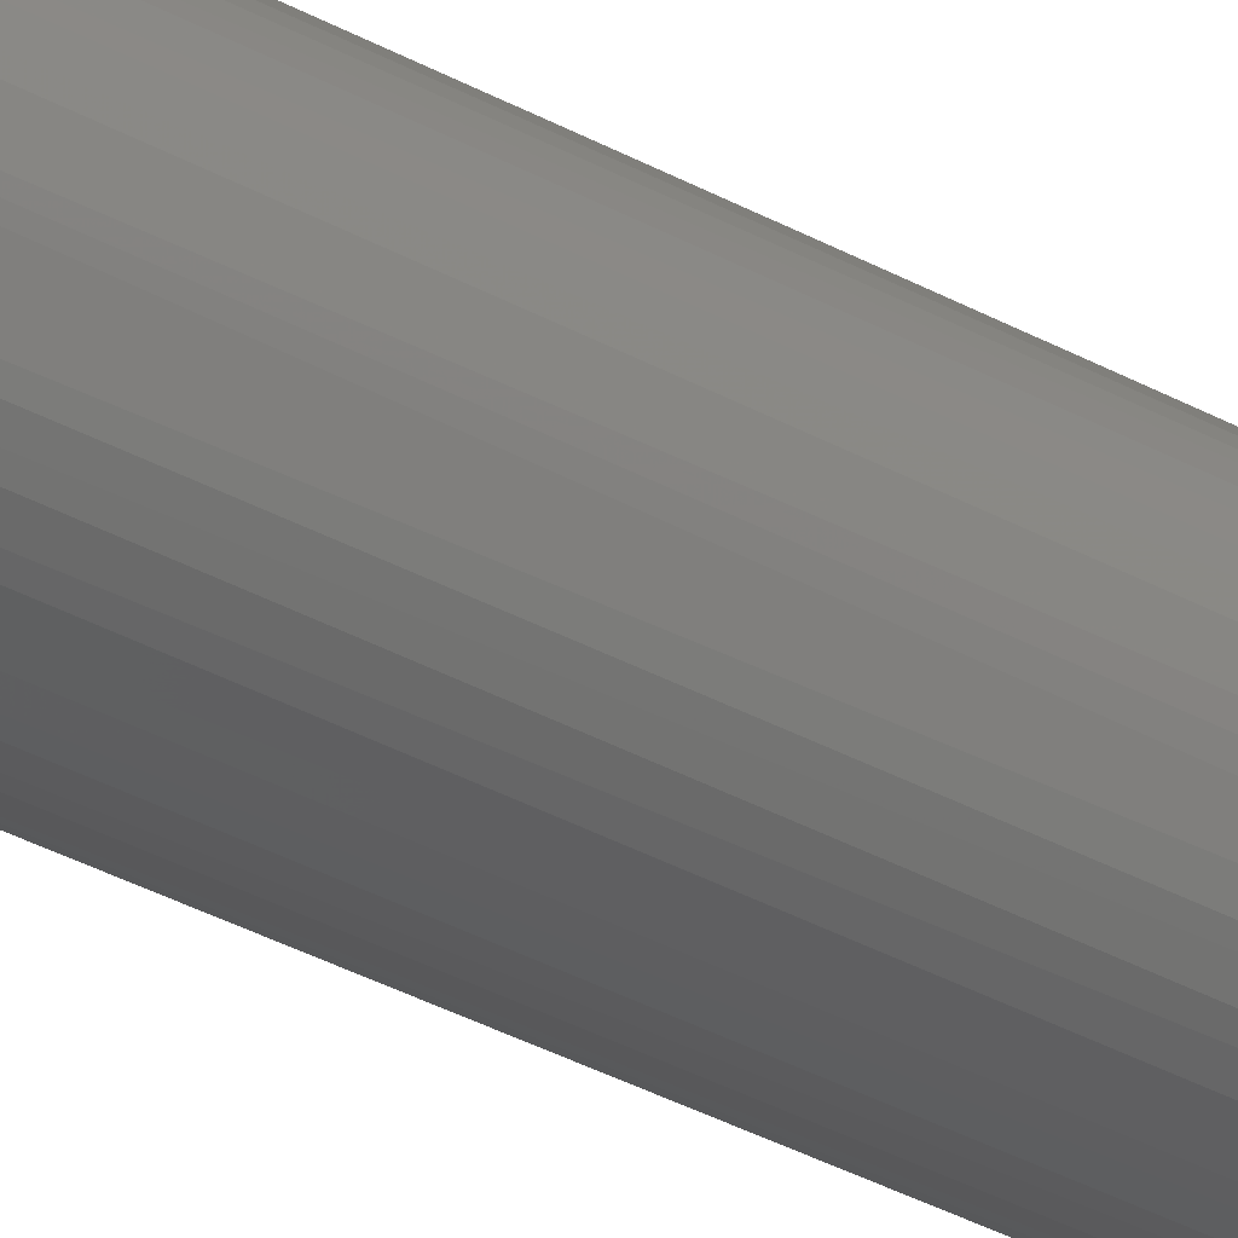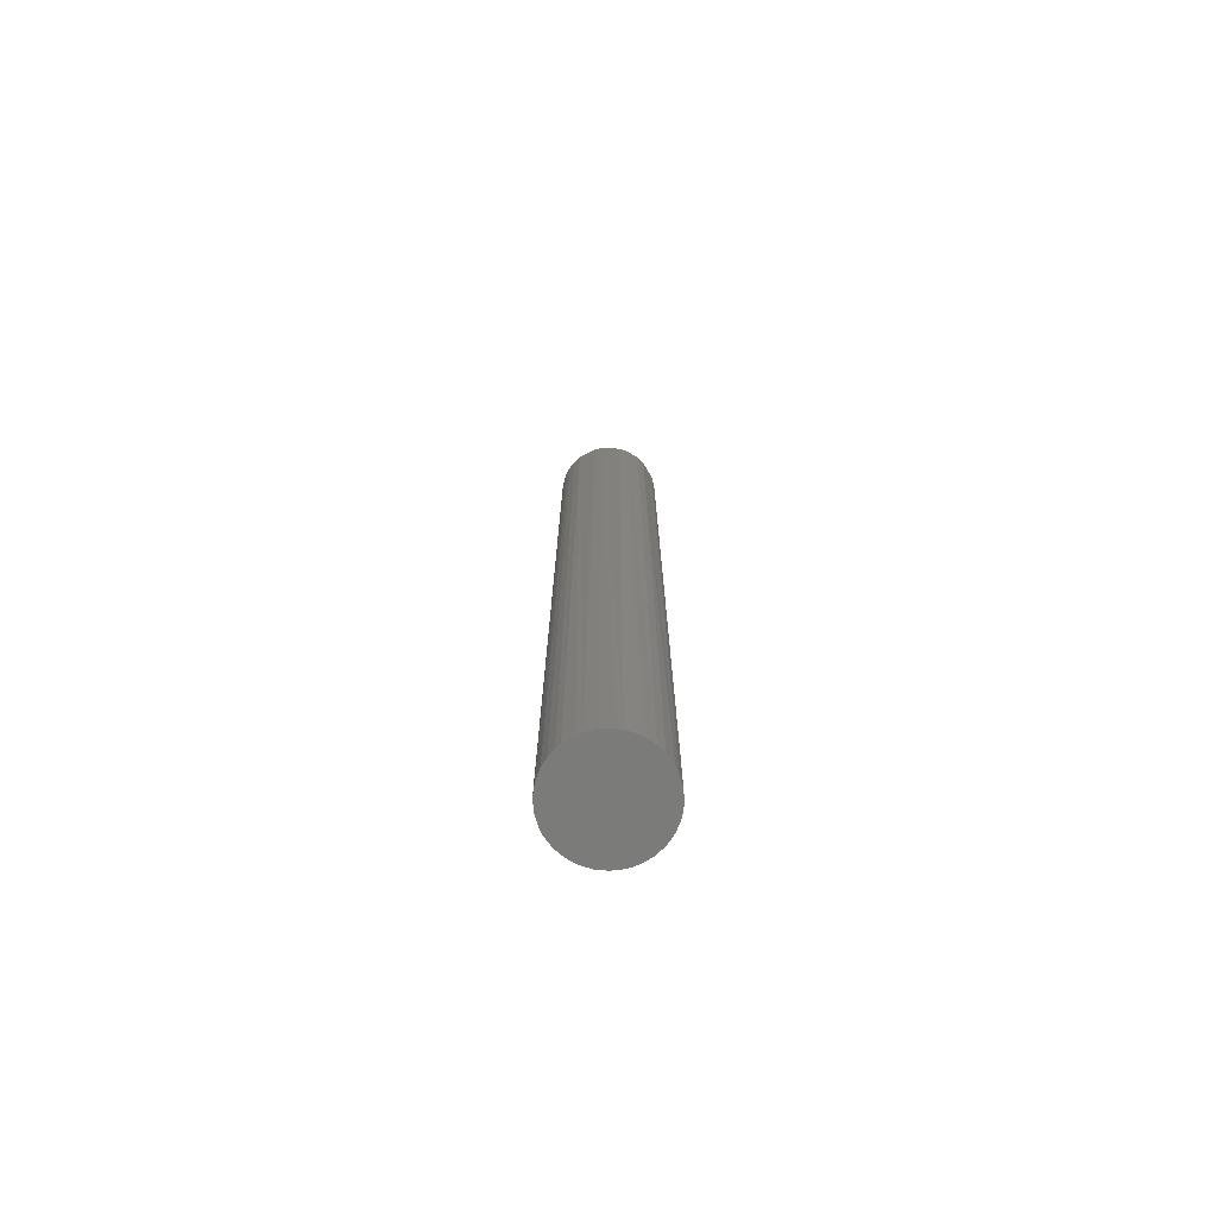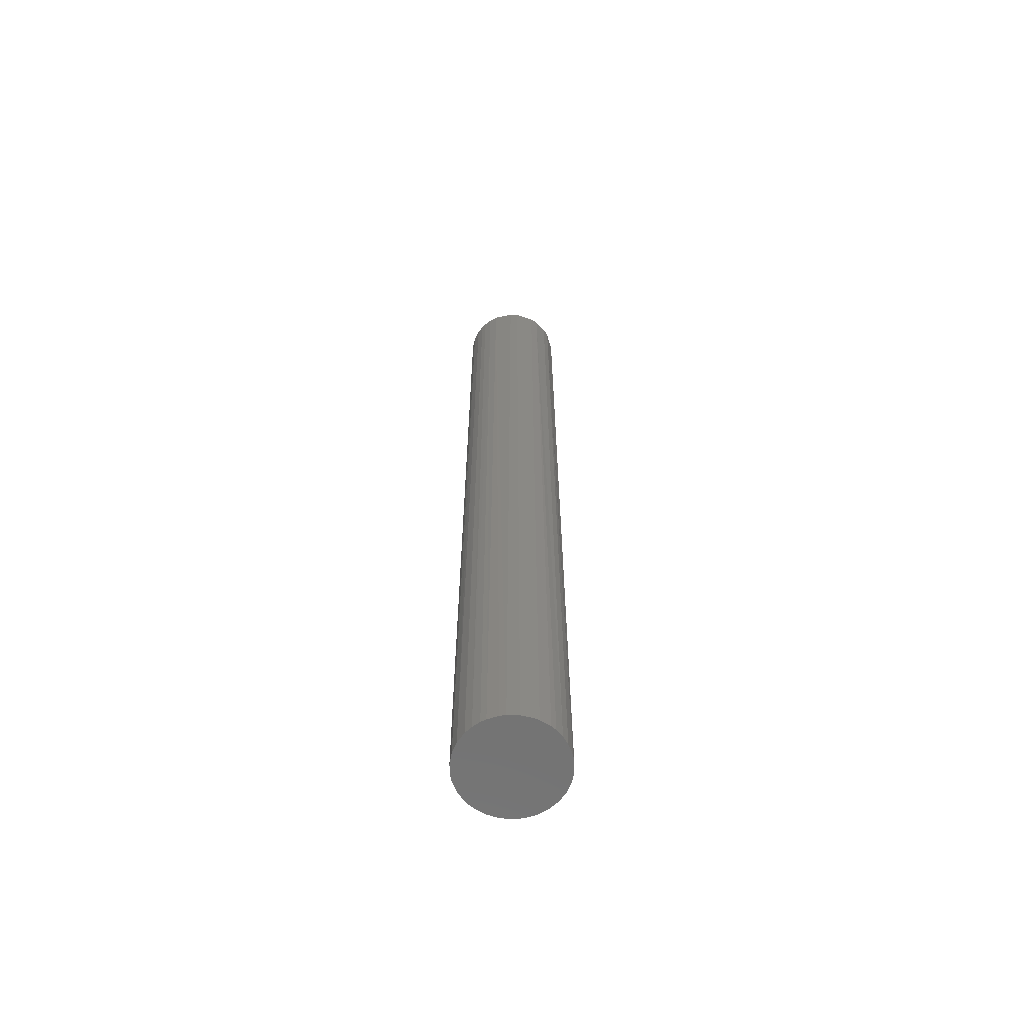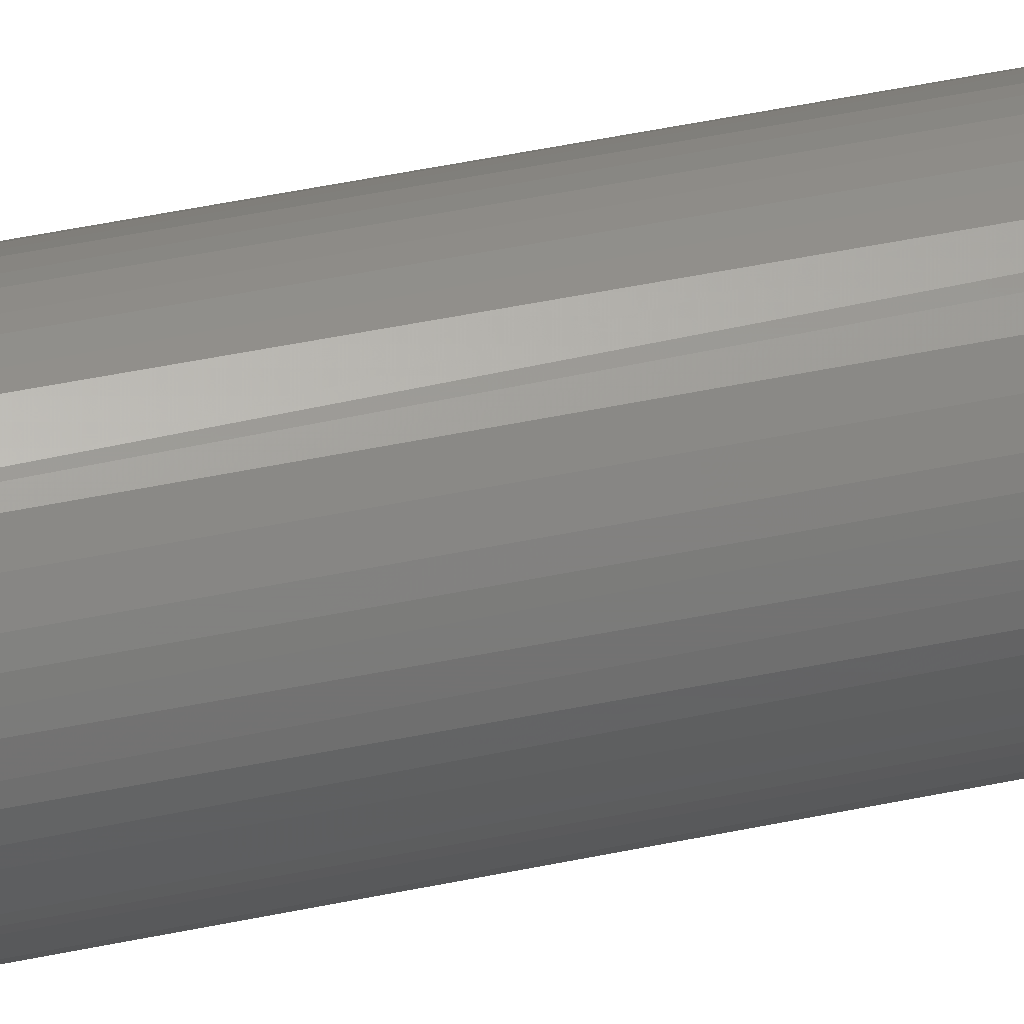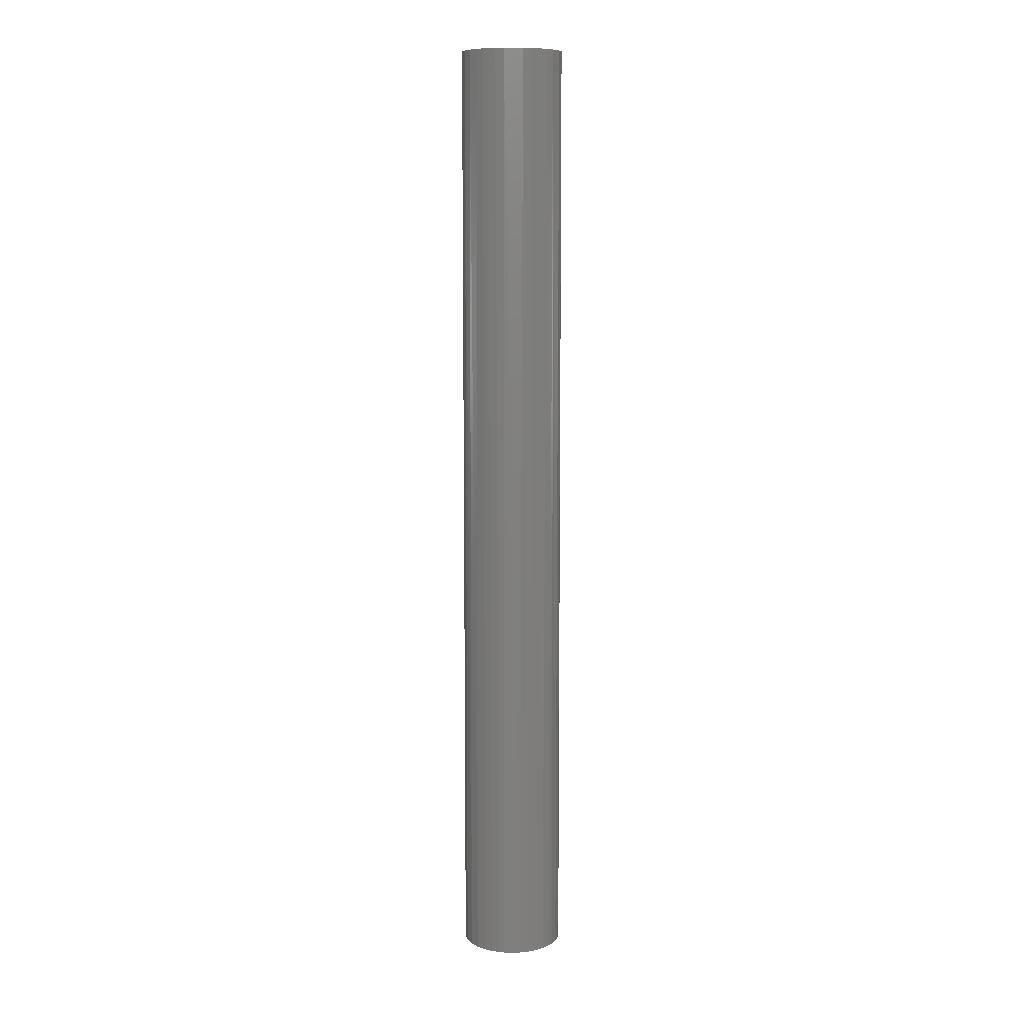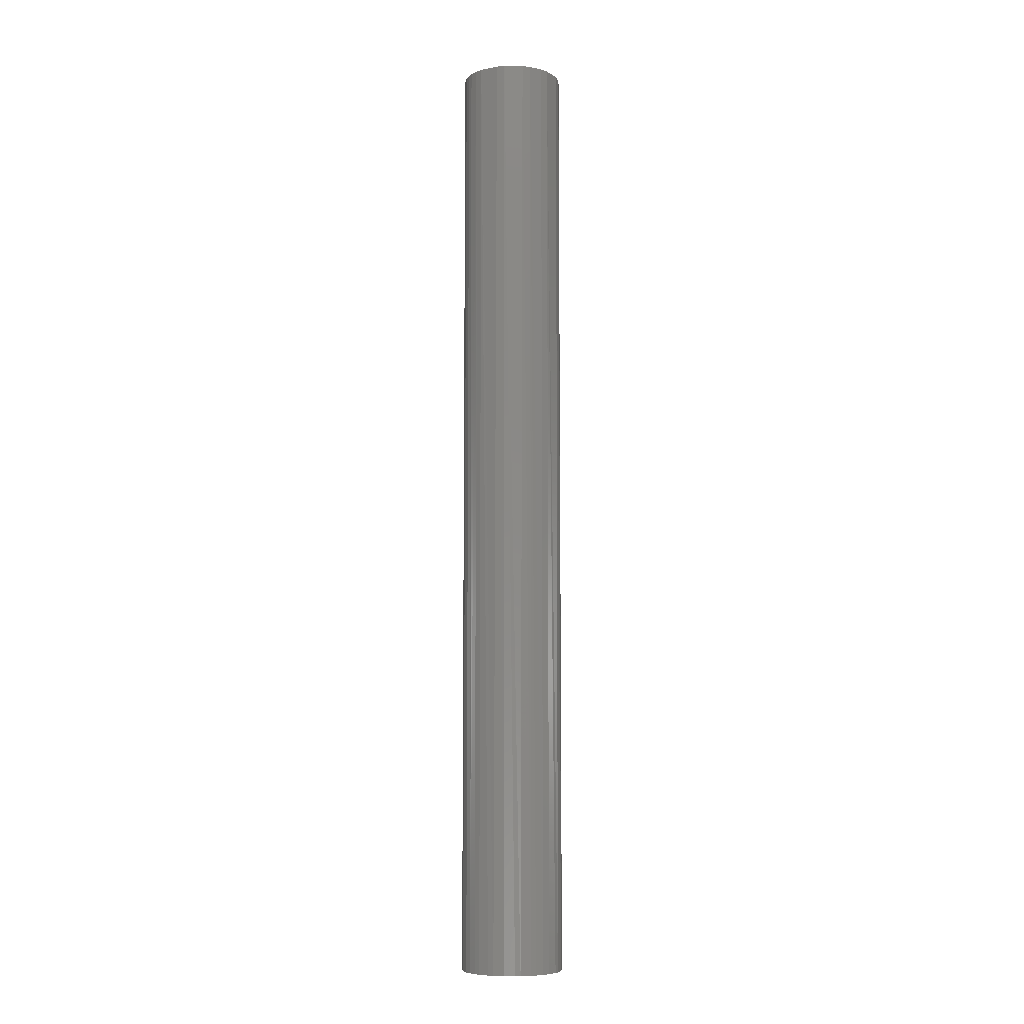
<metadata>
{"format":"stl","ext":"stl","renderer":"f3d","projection":"perspective","resolution":1024,"background":"white","views":[{"elev":-31.9,"azim":51.3,"up":"+Y"},{"elev":-74.2,"azim":-82.8,"up":"+Z"},{"elev":-63.8,"azim":-97.3,"up":"+Z"},{"elev":41.0,"azim":75.0,"up":"+Y"},{"elev":9.8,"azim":-111.7,"up":"+Z"},{"elev":-7.4,"azim":-81.0,"up":"+Z"}]}
</metadata>
<code>
# stl→obj: 124 verts, 244 faces
v 0.01854 0.01957 -0.005909
v 0.02505 -0.009979 -0.005909
v 0.01515 0.02235 -0.005909
v 0.007223 0.02602 -0.005909
v 0.009994 0.02508 -0.005909
v 0.02559 0.008621 -0.005909
v 0.02684 0.002919 -0.005909
v 0.02313 0.01392 -0.005909
v 0.0215 0.01634 -0.005909
v 0.02637 -0.005804 -0.005909
v 0.02684 -0.002919 -0.005909
v 0.02313 -0.01392 -0.005909
v -0.004368 0.02664 -0.005909
v 0.0196 -0.01857 -0.005909
v 0.009994 -0.02508 -0.005909
v 0.01515 -0.02235 -0.005909
v 0.004368 -0.02664 -0.005909
v 0.001462 0.02696 -0.005909
v -0.009994 0.02508 -0.005909
v -0.027 0 -0.005909
v -0.01515 0.02235 -0.005909
v -0.02559 0.008621 -0.005909
v -0.02313 0.01392 -0.005909
v -0.02637 0.005804 -0.005909
v -0.0215 0.01634 -0.005909
v -0.01854 0.01957 -0.005909
v -0.009994 -0.02508 -0.005909
v -0.007223 -0.02602 -0.005909
v -0.01515 -0.02235 -0.005909
v -0.001462 -0.02696 -0.005909
v -0.02313 -0.01392 -0.005909
v -0.02559 -0.008621 -0.005909
v -0.02637 -0.005804 -0.005909
v -0.01854 -0.01957 -0.005909
v -0.0215 -0.01634 -0.005909
v -0.02485 0.002703 -0.000909
v -0.02269 -0.0105 -0.000909
v -0.0199 -0.01513 -0.000909
v -0.02369 -0.007983 -0.000909
v -0.02485 -0.002703 -0.000909
v -0.01619 -0.01905 -0.000909
v 0.0199 0.01513 -0.000909
v 0.01619 0.01905 -0.000909
v -0.01171 -0.02209 -0.000909
v -0.001353 -0.02496 -0.000909
v -0.006688 -0.02409 -0.000909
v -0.01403 0.02069 -0.000909
v -0.01815 0.01719 -0.000909
v -0.02142 0.01289 -0.000909
v -0.02369 0.007983 -0.000909
v 0.001353 0.02496 -0.000909
v -0.004045 0.02467 -0.000909
v -0.009253 0.02322 -0.000909
v 0.01619 -0.01905 -0.000909
v 0.01403 -0.02069 -0.000909
v 0.009253 -0.02322 -0.000909
v 0.004045 -0.02467 -0.000909
v 0.02142 -0.01289 -0.000909
v 0.02269 -0.0105 -0.000909
v 0.01903 -0.01616 -0.000909
v 0.02405 -0.006678 -0.000909
v 0.02485 -0.002703 -0.000909
v 0.02485 0.002703 -0.000909
v 0.02442 0.005374 -0.000909
v 0.02269 0.0105 -0.000909
v 0.006688 0.02409 -0.000909
v 0.01171 0.02209 -0.000909
v 0.005796 -0.02633 0.4931
v 0.01132 -0.02447 0.4931
v -0.01132 0.02447 0.4931
v -0.01515 0.02235 0.4931
v -0.02313 -0.01392 0.4931
v 0.02559 -0.008621 0.4931
v -0.01515 -0.02235 0.4931
v 0.01515 0.02235 0.4931
v 0.02661 0.004362 0.4931
v -0.02055 0.01745 0.4931
v 0.01854 0.01957 0.4931
v 0.02692 -0.00146 0.4931
v -0.02313 0.01392 0.4931
v 0.02505 0.009979 0.4931
v 0.0196 -0.01857 0.4931
v -0.005796 0.02633 0.4931
v -3.035e-17 0.02696 0.4931
v 0 -0.02696 0.4931
v 0.0215 0.01634 0.4931
v -0.02661 0.004362 0.4931
v -0.027 0 0.4931
v -0.02505 -0.009979 0.4931
v 0.005796 0.02633 0.4931
v 0.01632 -0.02146 0.4931
v -0.01854 -0.01957 0.4931
v -0.005796 -0.02633 0.4931
v 0.005366 -0.02438 0.4931
v -0.02493 0.001351 0.4931
v 0 -0.02496 0.4931
v -0.02485 -0.002703 0.4931
v -0.005366 -0.02438 0.4931
v -0.01048 -0.02266 0.4931
v -0.01511 -0.01987 0.4931
v 0.01048 -0.02266 0.4931
v 0.01511 0.01987 0.4931
v -0.02206 0.01169 0.4931
v 0 0.02496 0.4931
v 0.01048 0.02266 0.4931
v 0.005366 0.02438 0.4931
v 0.02405 0.006678 0.4931
v 0.01815 -0.01719 0.4931
v 0.01903 0.01616 0.4931
v -0.005366 0.02438 0.4931
v -0.01048 0.02266 0.4931
v -0.01511 0.01987 0.4931
v 0.02493 0.001351 0.4931
v -0.01903 0.01616 0.4931
v 0.02206 0.01169 0.4931
v -0.02206 -0.01169 0.4931
v 0.02463 -0.004039 0.4931
v 0.02269 -0.0105 0.4931
v -0.01903 -0.01616 0.4931
v 0.01511 -0.01987 0.4931
v -0.02405 0.006678 0.4931
v 0.02369 -0.007983 0.4931
v 0.02313 0.01392 0.4931
v -0.01748 0.02058 0.4931
f 1 2 3
f 4 5 2
f 5 3 2
f 6 7 8
f 9 8 2
f 2 8 10
f 11 8 7
f 10 8 11
f 1 9 2
f 12 13 2
f 14 13 12
f 15 13 16
f 17 13 15
f 4 2 18
f 19 20 21
f 22 23 24
f 20 24 23
f 23 25 20
f 20 25 26
f 13 20 19
f 26 21 20
f 27 13 28
f 29 13 27
f 14 16 13
f 18 2 13
f 28 13 30
f 30 13 17
f 31 32 13
f 33 20 13
f 29 34 13
f 34 35 13
f 35 31 13
f 33 13 32
f 36 37 38
f 36 39 37
f 36 40 39
f 38 41 42
f 42 43 38
f 41 44 42
f 45 42 46
f 44 46 42
f 47 48 38
f 48 49 38
f 49 50 38
f 36 38 50
f 51 52 38
f 47 38 53
f 53 38 52
f 54 42 55
f 55 42 56
f 56 42 57
f 58 59 42
f 45 57 42
f 60 42 54
f 60 58 42
f 59 61 42
f 61 62 42
f 63 42 62
f 63 64 42
f 65 42 64
f 51 38 66
f 66 38 67
f 67 38 43
f 68 17 15
f 69 15 16
f 21 70 19
f 26 71 21
f 35 34 72
f 2 10 73
f 2 73 12
f 74 27 28
f 74 29 27
f 75 5 4
f 6 76 7
f 77 26 25
f 73 10 11
f 1 78 9
f 7 79 11
f 22 80 23
f 6 8 81
f 12 82 14
f 83 13 19
f 1 3 78
f 3 5 75
f 18 13 84
f 30 17 85
f 9 86 8
f 24 20 87
f 88 20 33
f 31 89 32
f 31 35 72
f 4 18 90
f 80 22 24
f 88 33 32
f 14 91 16
f 77 25 23
f 92 34 29
f 93 28 30
f 94 56 57
f 36 95 40
f 45 96 57
f 40 97 39
f 45 46 98
f 46 44 99
f 100 44 41
f 56 101 55
f 67 43 102
f 49 103 50
f 104 52 51
f 66 67 105
f 51 66 106
f 107 65 64
f 108 58 60
f 43 42 109
f 52 110 53
f 47 53 111
f 48 47 112
f 113 64 63
f 48 114 49
f 113 63 62
f 65 115 42
f 37 116 38
f 61 117 62
f 118 61 59
f 59 58 118
f 119 41 38
f 54 120 60
f 121 36 50
f 120 54 55
f 97 37 39
f 68 15 69
f 96 94 57
f 101 56 94
f 122 61 118
f 16 91 69
f 108 118 58
f 122 117 61
f 11 79 73
f 73 82 12
f 117 113 62
f 79 7 76
f 76 6 81
f 81 8 123
f 123 8 86
f 84 90 18
f 105 106 66
f 107 115 65
f 109 42 115
f 86 9 78
f 75 78 3
f 90 75 4
f 102 43 109
f 113 107 64
f 104 51 106
f 72 89 31
f 72 34 92
f 102 105 67
f 88 32 89
f 97 40 95
f 96 45 98
f 74 92 29
f 28 93 74
f 85 93 30
f 46 99 98
f 119 100 41
f 44 100 99
f 80 24 87
f 82 91 14
f 95 36 121
f 108 60 120
f 19 70 83
f 23 80 77
f 110 111 53
f 26 77 124
f 114 48 112
f 103 49 114
f 85 17 68
f 50 103 121
f 55 101 120
f 87 20 88
f 104 110 52
f 97 116 37
f 116 119 38
f 47 111 112
f 71 26 124
f 70 21 71
f 84 13 83
f 88 97 95
f 88 89 97
f 72 116 89
f 97 89 116
f 92 119 72
f 116 72 119
f 74 100 92
f 93 99 74
f 119 92 100
f 85 98 93
f 100 74 99
f 96 98 85
f 99 93 98
f 71 124 112
f 77 114 124
f 112 124 114
f 80 114 77
f 114 80 103
f 80 87 121
f 88 95 87
f 103 80 121
f 121 87 95
f 84 110 104
f 84 83 110
f 71 111 70
f 70 110 83
f 110 70 111
f 111 71 112
f 85 94 96
f 85 68 94
f 69 94 68
f 91 101 69
f 82 108 91
f 105 90 106
f 104 106 84
f 102 75 105
f 84 106 90
f 75 90 105
f 75 102 78
f 78 102 109
f 107 81 115
f 115 123 109
f 78 109 86
f 86 109 123
f 113 76 107
f 123 115 81
f 81 107 76
f 117 79 113
f 76 113 79
f 122 73 117
f 118 73 122
f 79 117 73
f 73 118 82
f 120 91 108
f 101 91 120
f 108 82 118
f 94 69 101

</code>
